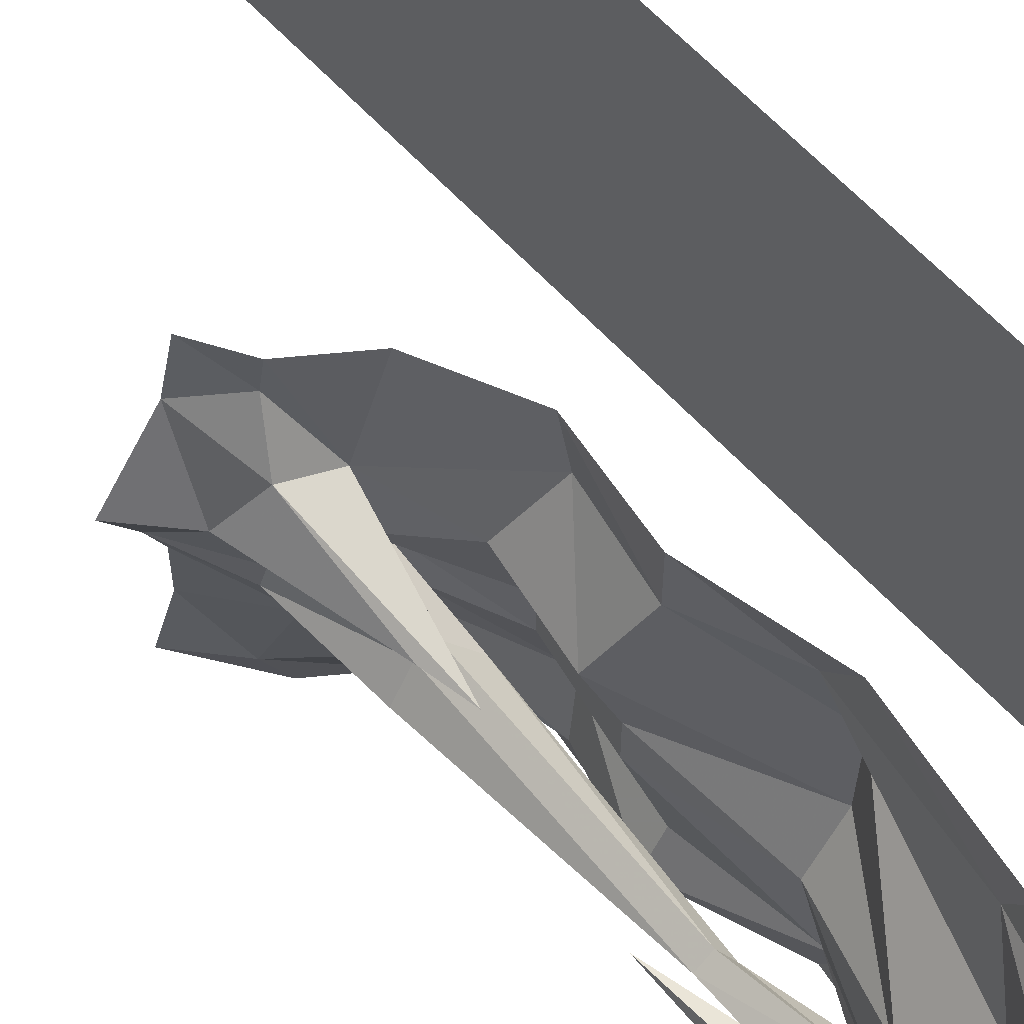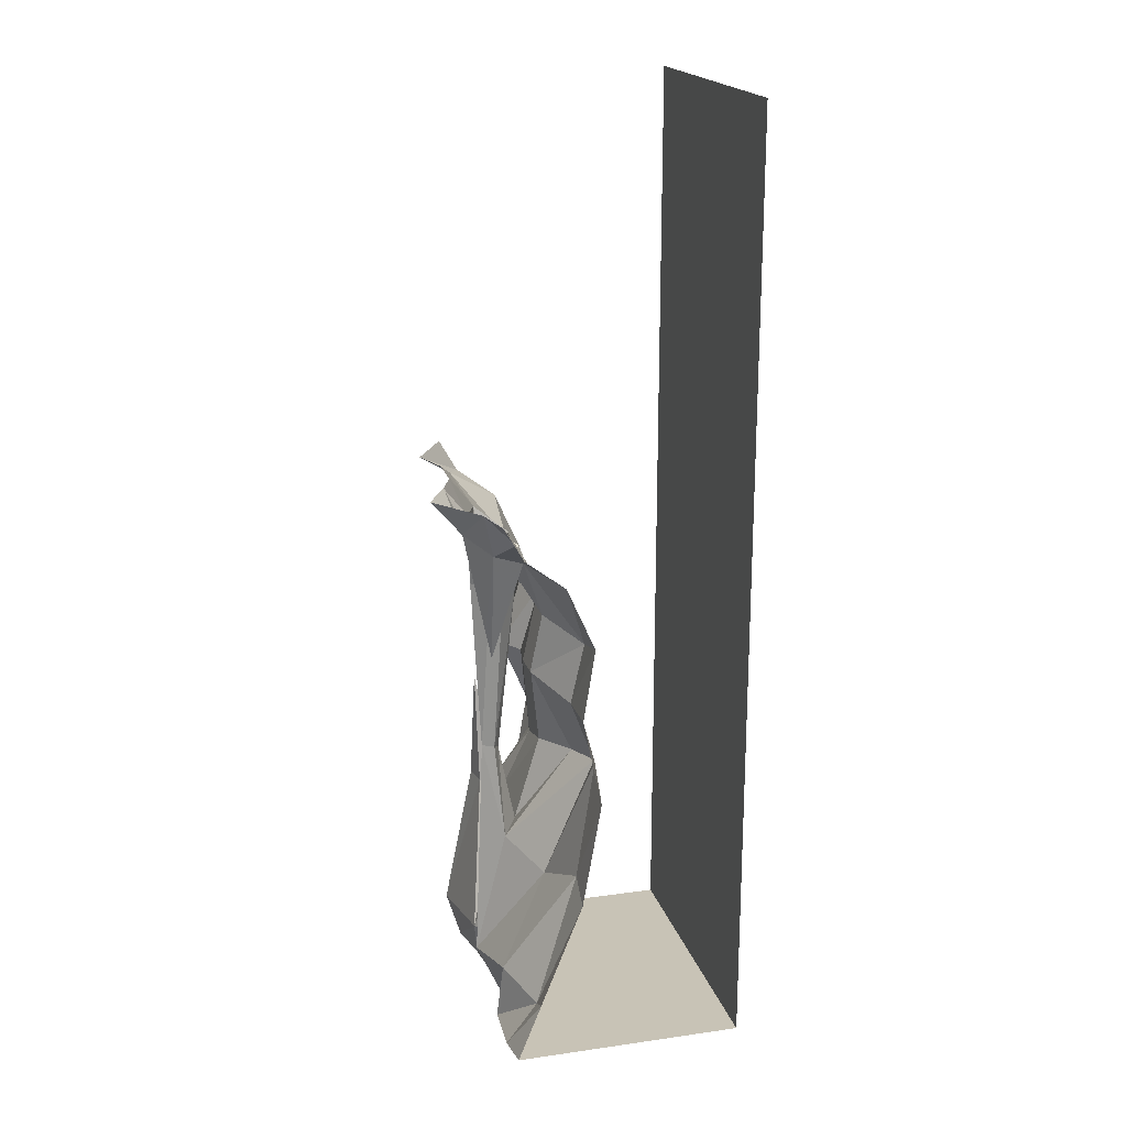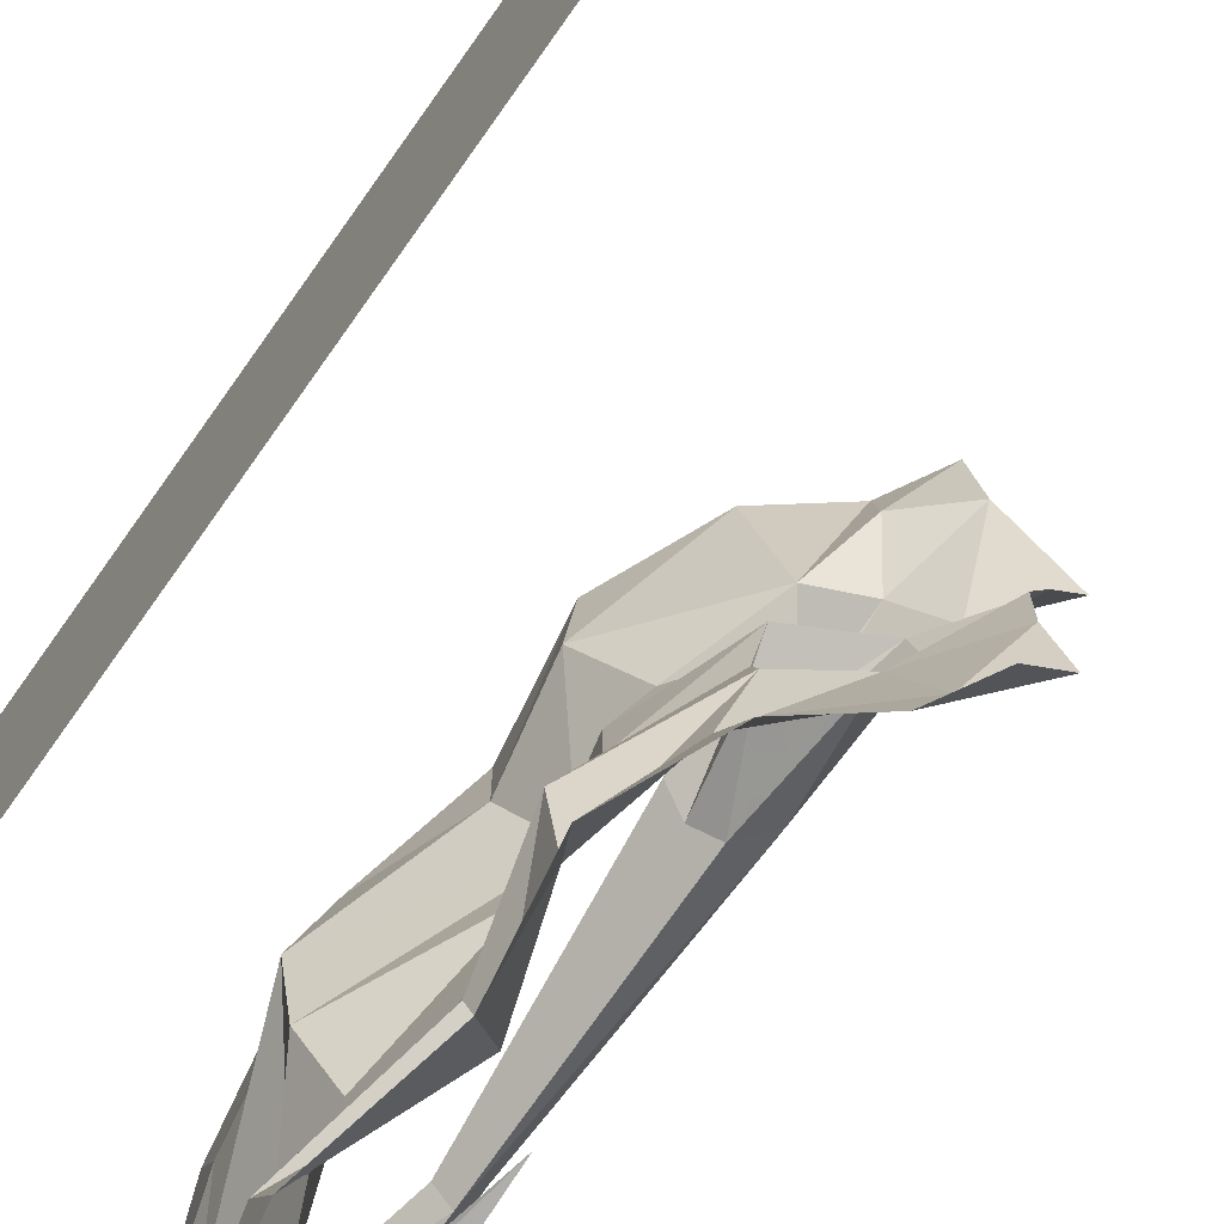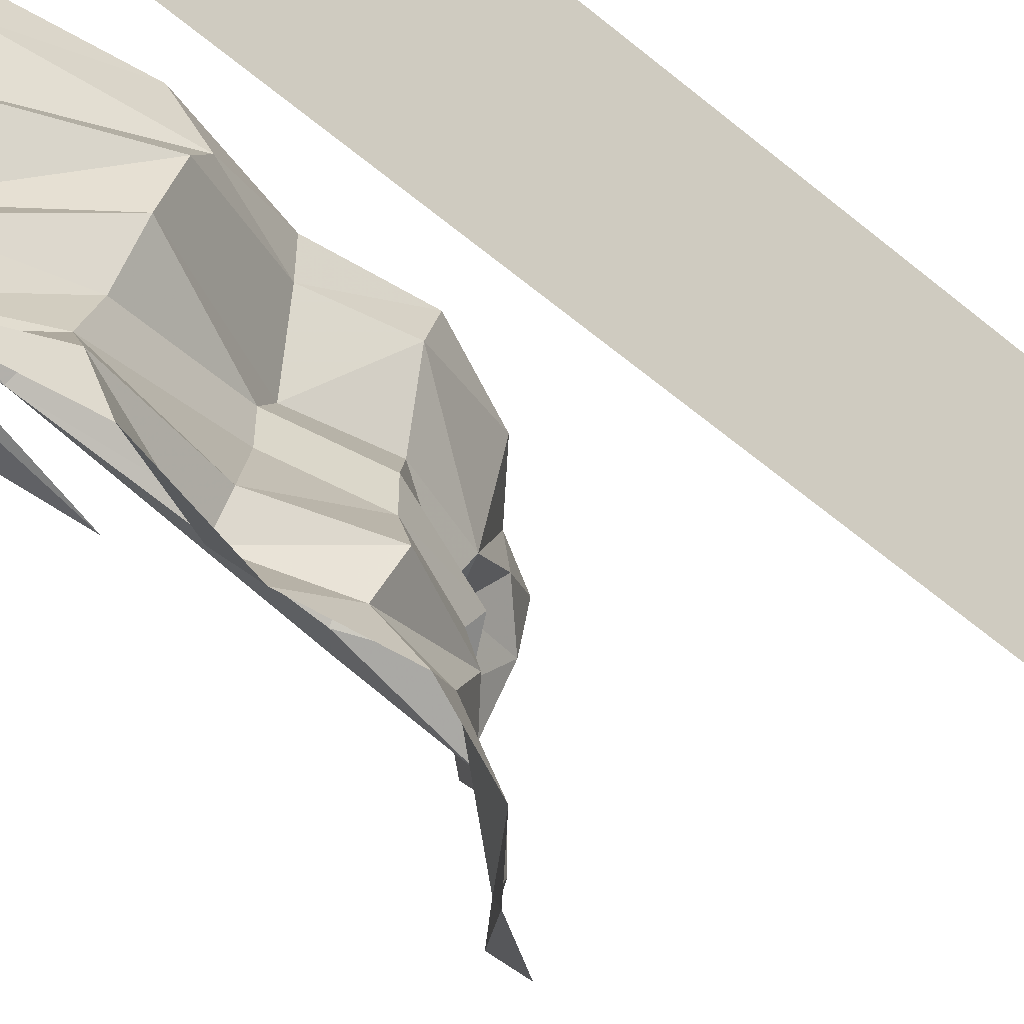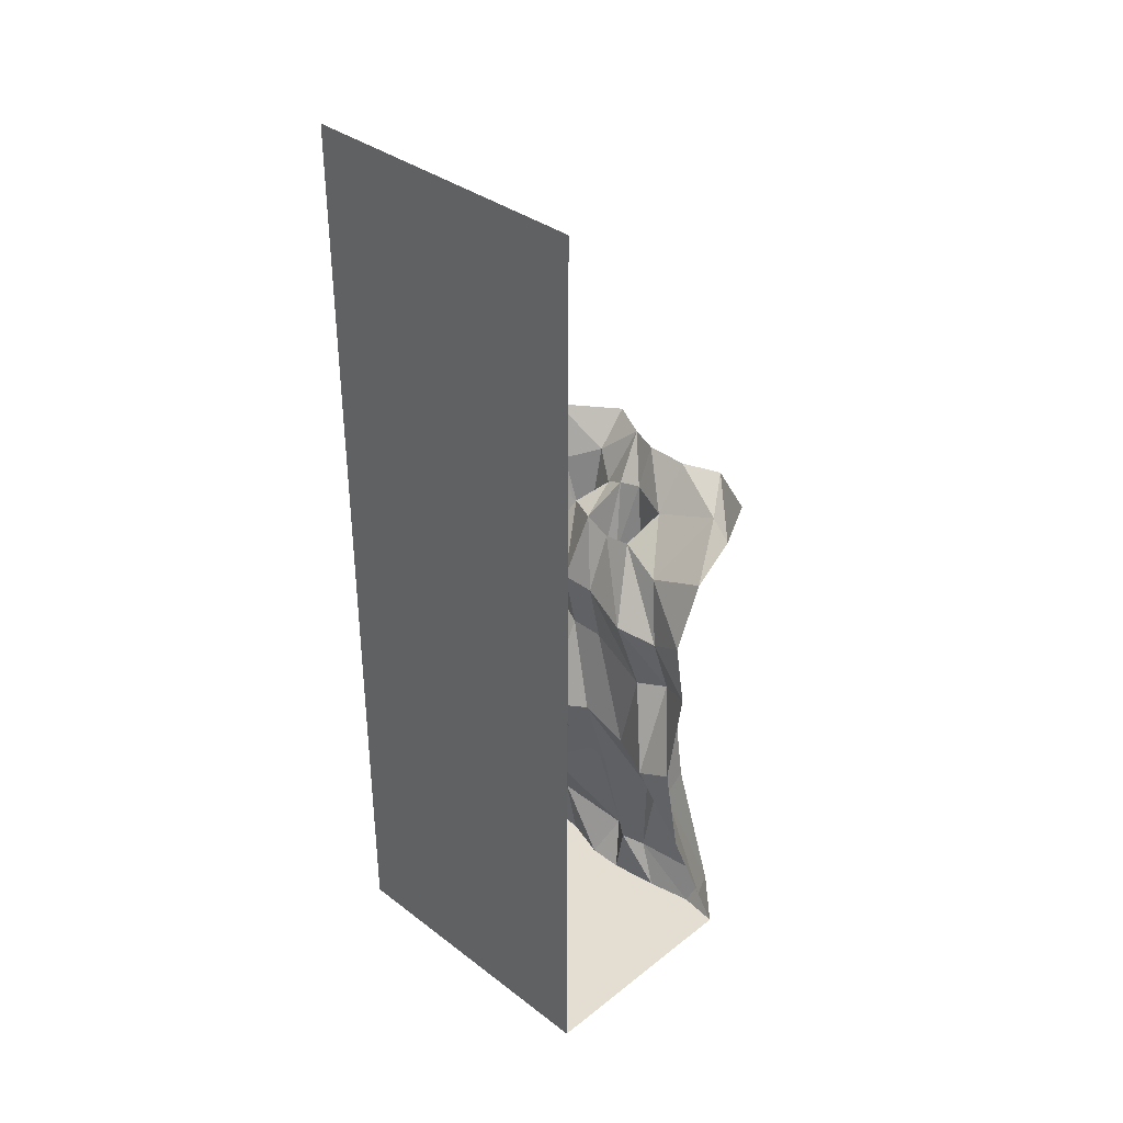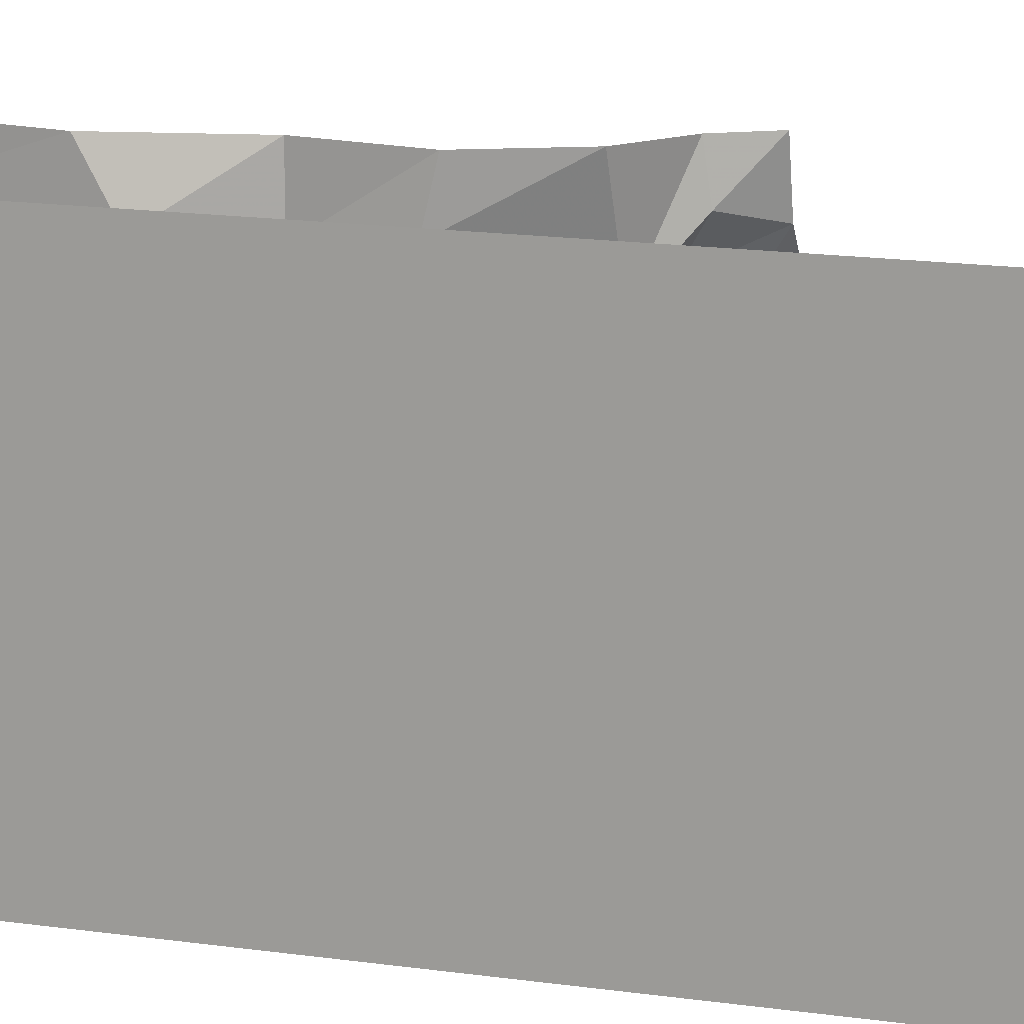
<metadata>
{"format":"obj","ext":"obj","renderer":"f3d","projection":"perspective","resolution":1024,"background":"white","views":[{"elev":63.6,"azim":-43.0,"up":"+Z"},{"elev":19.5,"azim":-14.7,"up":"+Y"},{"elev":-75.8,"azim":144.8,"up":"+Z"},{"elev":-59.8,"azim":49.4,"up":"+Z"},{"elev":36.3,"azim":134.6,"up":"+Y"},{"elev":15.2,"azim":107.6,"up":"+Z"}]}
</metadata>
<code>
v -0.04688 -0.6641 0.5
v -0.04688 -0.6641 0.3438
v 0.03125 -0.875 0.3594
v 0.01562 -0.9609 0.5
v -0.03906 -1.266 0.3906
v -0.04688 -1.32 0.5
v -0.1797 -1.719 0.4062
v -0.1875 -1.672 0.5
v -0.2812 -1.867 0.3906
v -0.2656 -1.867 0.5
v 0.5 -1.867 0.5
v -0.2734 -1.867 0.2109
v -0.2266 -1.867 0.0625
v 0.5 -1.867 -0.5
v 0.5 1.25 -0.5
v 0.5 1.25 0.5
v -0.1406 -0.6094 0.1797
v 0.07031 -0.9375 0.2109
v -0.09375 -1.359 0.1719
v -0.2578 -1.664 0.2422
v -0.1094 -0.6641 0.0625
v 0.03125 -0.9609 0.0625
v -0.1953 -1.281 0.02344
v -0.2969 -1.719 0
v -0.1094 -0.6641 -0.05469
v -0.05469 -0.9609 -0.05469
v -0.1406 -1.258 -0.0625
v -0.1953 -0.9844 -0.07031
v -0.2188 -0.9609 -0.02344
v -0.2578 -0.9609 -0.04688
v -0.2344 -1.695 -0.07812
v -0.2266 -1.867 -0.05469
v -0.25 -1.867 -0.2188
v -0.2812 -1.867 -0.3672
v -0.2656 -1.867 -0.5
v -0.3203 -1.734 -0.4219
v -0.1875 -1.672 -0.5
v -0.1406 -1.234 -0.3672
v -0.04688 -1.32 -0.5
v 0.01562 -1.023 -0.375
v 0.01562 -0.9609 -0.5
v -0.1172 -0.7188 -0.3672
v -0.04688 -0.6641 -0.5
v -0.04688 -0.5 -0.3672
v -0.007812 -0.4219 -0.5
v -0.1094 -0.2969 -0.2969
v -0.1016 -0.2109 -0.5
v -0.2812 -0.08594 -0.3984
v -0.2344 -0.1094 -0.5
v -0.3984 0 -0.3203
v -0.2969 0 -0.5
v -0.0625 -0.7188 -0.2812
v -0.04688 -1.008 -0.2266
v -0.1406 -1.25 -0.2734
v -0.2734 -1.719 -0.1484
v -0.2344 -0.9922 -0.09375
v -0.1797 -0.4453 -0.1016
v -0.1328 -0.4219 -0.07031
v -0.1875 -0.3828 0
v -0.2266 -0.375 -0.02344
v -0.2812 -0.3828 -0.08594
v -0.007812 -0.4219 0.5
v -0.007812 -0.4531 0.3672
v -0.1094 -0.3984 0.2188
v -0.0625 -0.4453 0.0625
v -0.0625 -0.4453 -0.05469
v 0 -0.4688 -0.2422
v -0.1328 -0.2344 -0.1562
v -0.2422 -0.1484 -0.1953
v -0.3516 0 -0.1953
v -0.1016 -0.2109 0.5
v -0.1797 -0.2031 0.2578
v -0.2031 -0.2422 0.1484
v -0.1406 -0.2188 0.03125
v -0.1406 -0.2578 -0.05469
v -0.2266 -0.4297 -0.1328
v -0.2969 -0.1328 -0.05469
v -0.3516 0 -0.05469
v -0.2344 -0.1094 0.5
v -0.2344 -0.09375 0.3906
v -0.2812 -0.1641 0.2812
v -0.2656 -0.5547 0.1641
v -0.3047 -0.1875 0.09375
v -0.2812 -0.1406 0.01562
v -0.2969 0 0.5
v -0.3281 0 0.3594
v -0.3594 -0.1172 0.1797
v -0.2891 -0.4531 0.1797
v -0.3906 0 0.04688
v -0.4609 0 0.1797
v -0.2188 -1.203 -0.2734
v -0.2344 -1.203 -0.3516
v -0.2266 -0.8125 -0.3047
f 1 2 3
f 1 3 4
f 8 7 9
f 8 9 10
f 2 17 18
f 2 18 3
f 7 20 12
f 7 12 9
f 17 21 22
f 17 22 18
f 20 24 13
f 20 13 12
f 21 25 26
f 21 26 22
f 23 27 28
f 23 28 29
f 23 29 30
f 23 30 24
f 24 30 31
f 24 31 32
f 24 32 13
f 35 34 36
f 35 36 37
f 41 40 42
f 41 42 43
f 43 42 44
f 43 44 45
f 25 52 53
f 25 53 26
f 27 31 56
f 27 56 28
f 28 56 57
f 28 57 58
f 28 58 29
f 29 58 59
f 29 59 30
f 30 59 60
f 30 60 61
f 30 61 56
f 30 56 31
f 52 42 40
f 52 40 53
f 31 55 33
f 31 33 32
f 55 36 34
f 55 34 33
f 2 1 62
f 2 62 63
f 2 63 17
f 17 63 64
f 17 64 21
f 21 64 65
f 21 65 25
f 25 65 66
f 25 66 52
f 52 66 67
f 52 67 42
f 42 67 44
f 68 76 69
f 69 76 61
f 69 61 77
f 72 81 82
f 73 82 83
f 81 88 82
f 77 61 60
f 76 57 56
f 76 56 61
f 36 55 91
f 36 91 92
f 36 92 38
f 54 91 55
f 4 3 5
f 4 5 6
f 3 18 19
f 3 19 5
f 18 22 23
f 18 23 19
f 22 26 27
f 22 27 23
f 39 38 40
f 39 40 41
f 26 53 54
f 26 54 27
f 53 40 38
f 53 38 54
f 72 82 73
f 82 88 83
f 6 5 7
f 6 7 8
f 5 19 20
f 5 20 7
f 19 23 24
f 19 24 20
f 37 36 38
f 37 38 39
f 27 54 55
f 27 55 31
f 10 9 11
f 11 9 12
f 11 12 13
f 11 13 14
f 13 32 14
f 14 32 33
f 14 33 34
f 14 34 35
f 11 14 15
f 11 15 16
f 45 44 46
f 45 46 47
f 47 46 48
f 47 48 49
f 49 48 50
f 49 50 51
f 44 67 68
f 44 68 46
f 46 68 69
f 46 69 48
f 48 69 70
f 48 70 50
f 63 62 71
f 63 71 72
f 63 72 64
f 64 72 73
f 64 73 65
f 65 73 74
f 65 74 66
f 66 74 75
f 66 75 67
f 67 75 68
f 68 75 57
f 68 57 76
f 69 77 78
f 69 78 70
f 72 71 79
f 72 79 80
f 72 80 81
f 73 83 74
f 74 83 84
f 74 84 59
f 74 59 58
f 74 58 75
f 75 58 57
f 80 79 85
f 80 85 86
f 80 86 81
f 81 86 87
f 81 87 88
f 83 88 87
f 83 87 89
f 83 89 84
f 84 89 77
f 84 77 60
f 84 60 59
f 77 89 78
f 87 86 90
f 87 90 89
f 38 92 93
f 93 92 91
f 93 91 54

</code>
